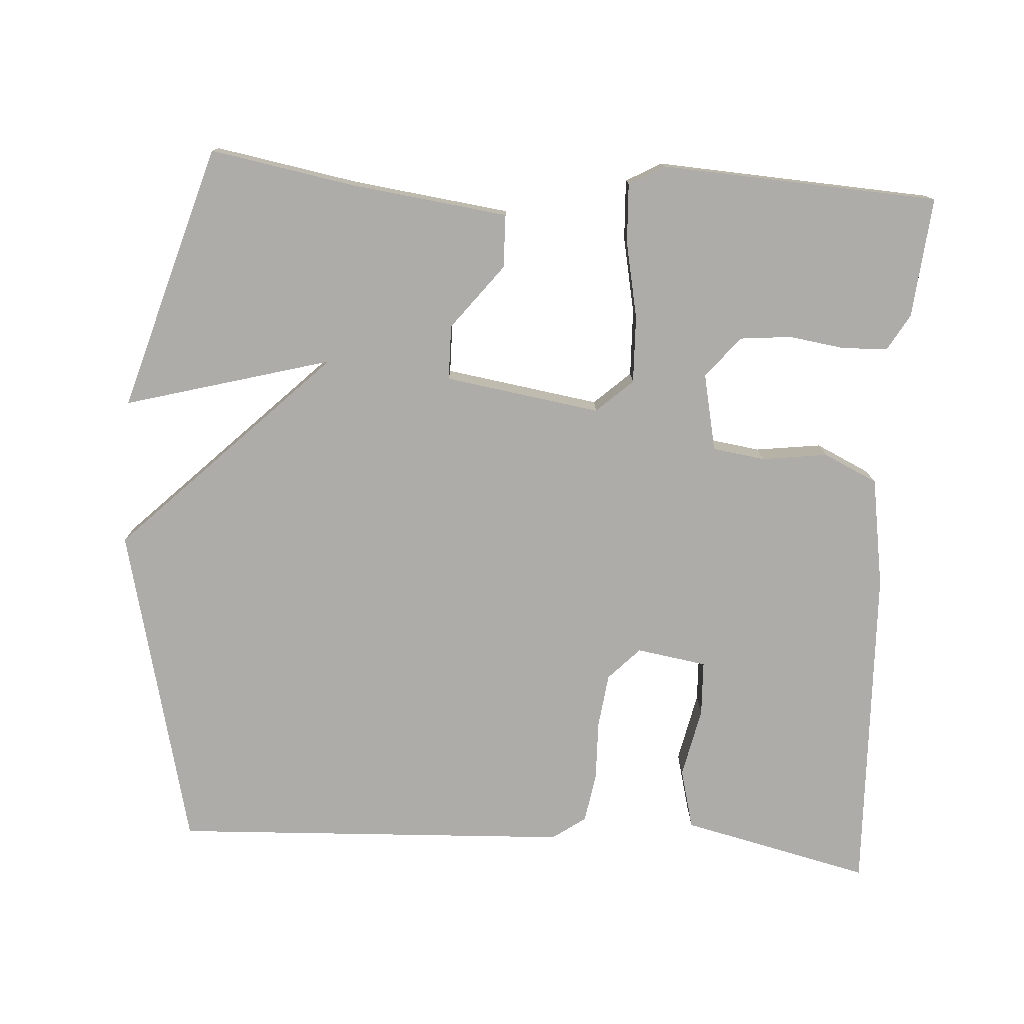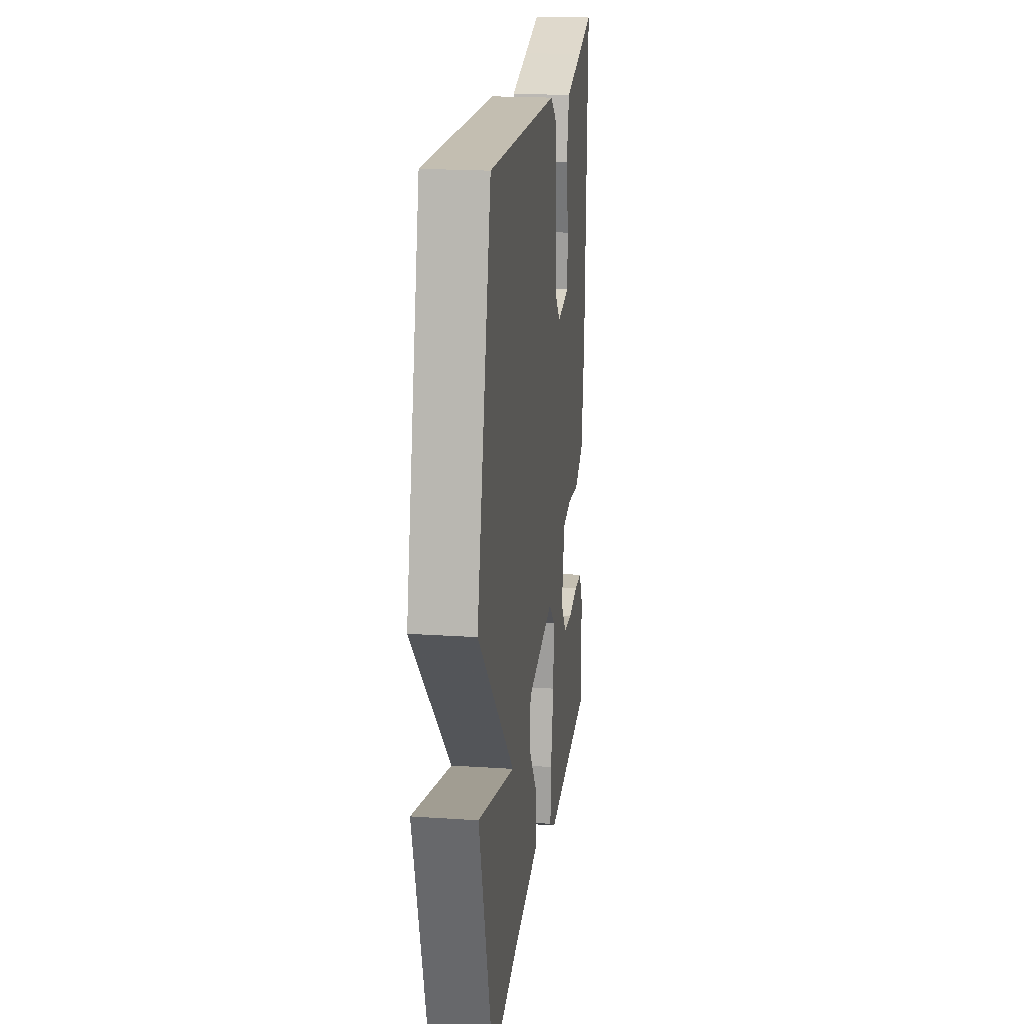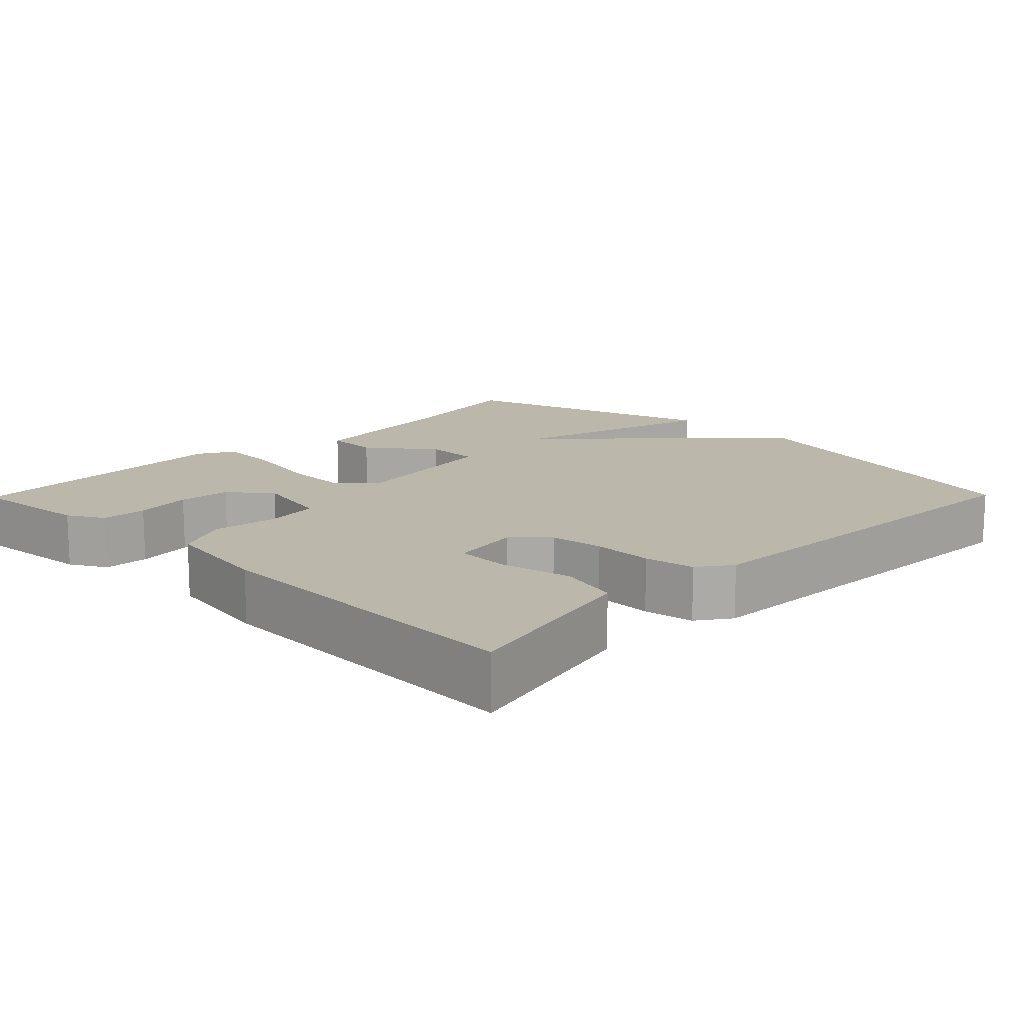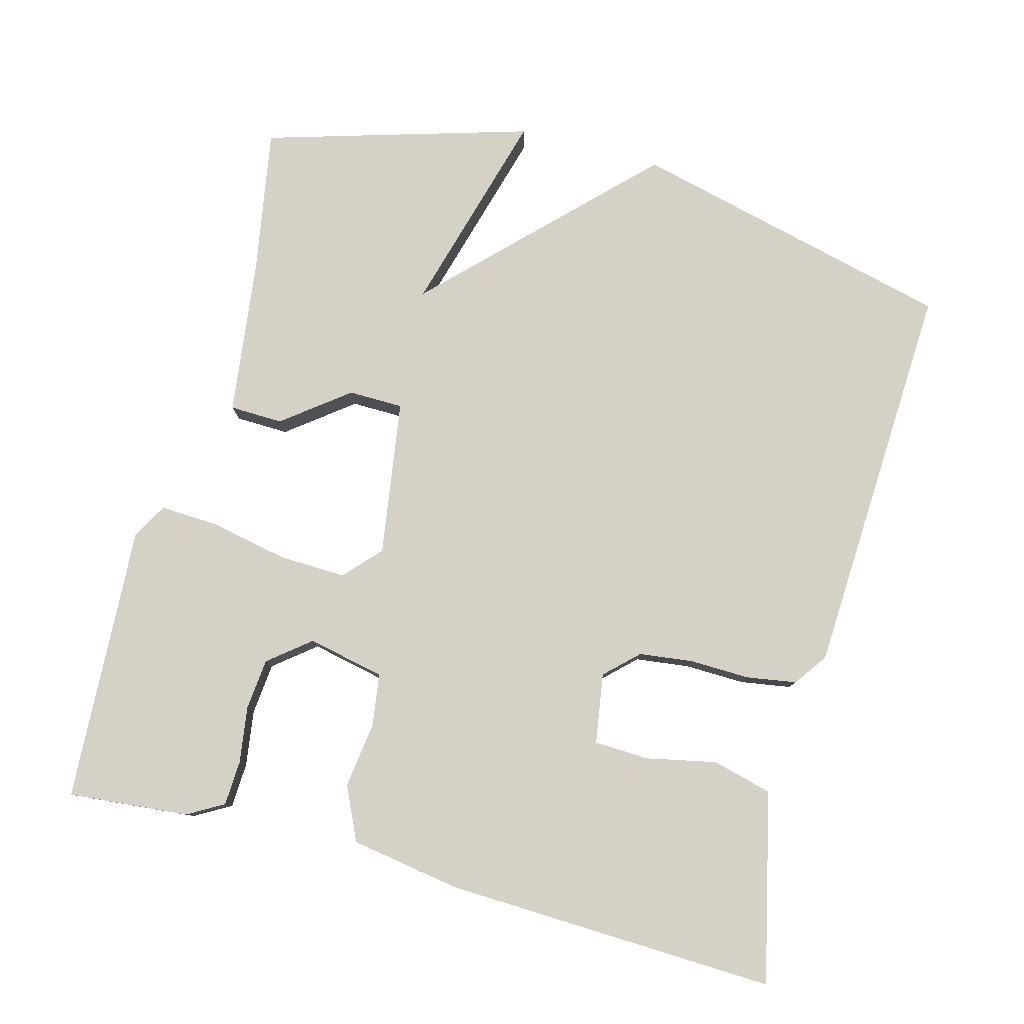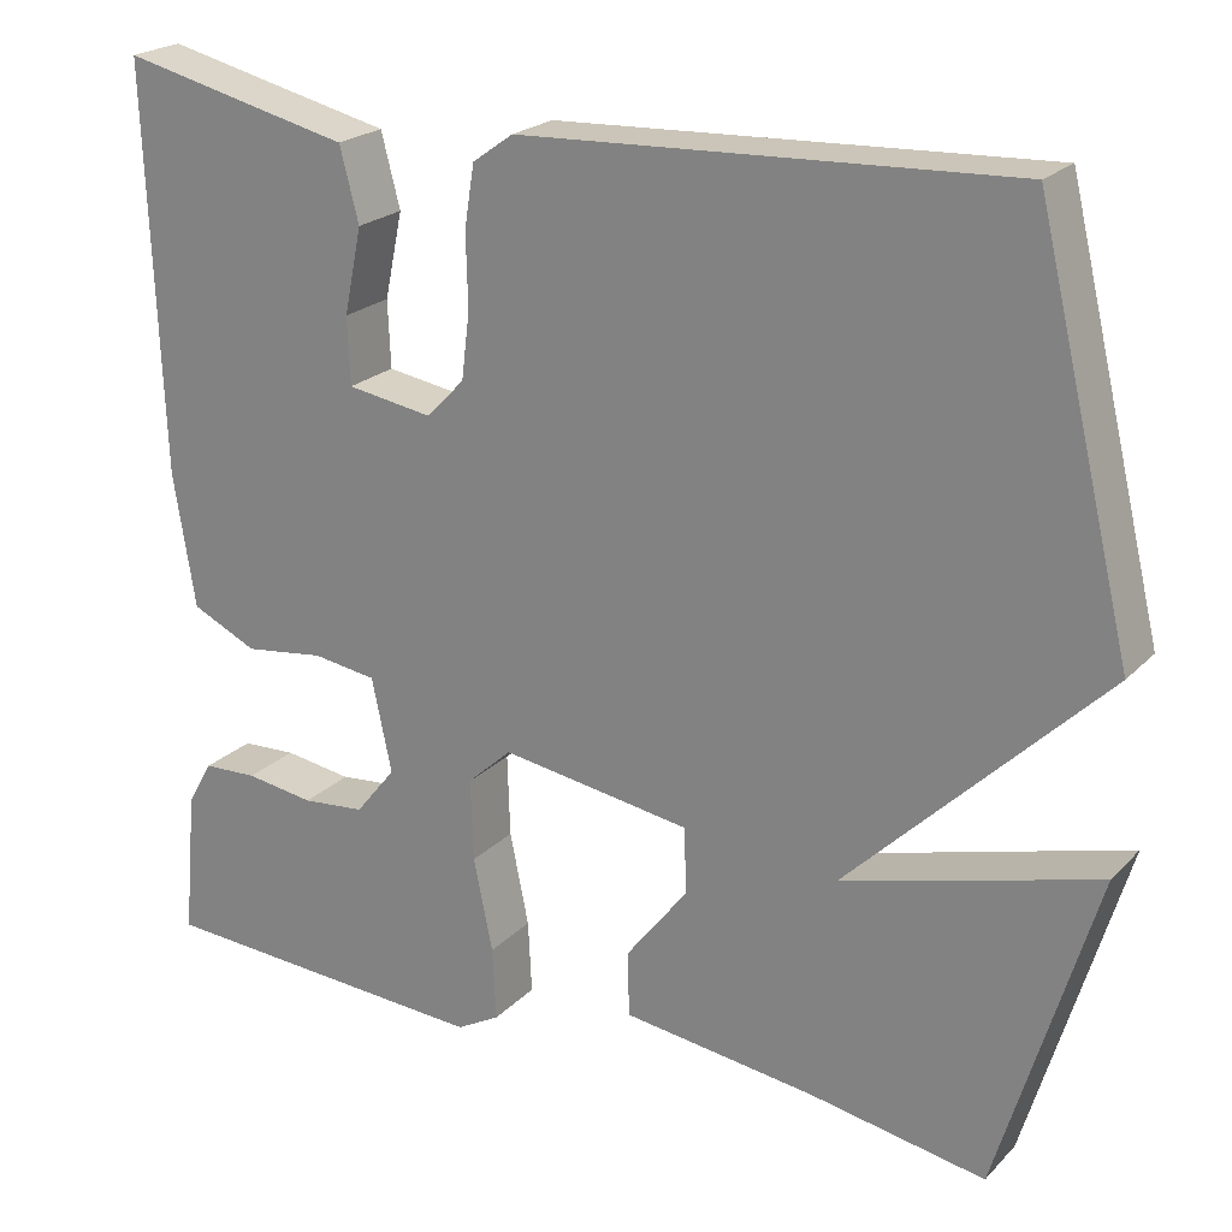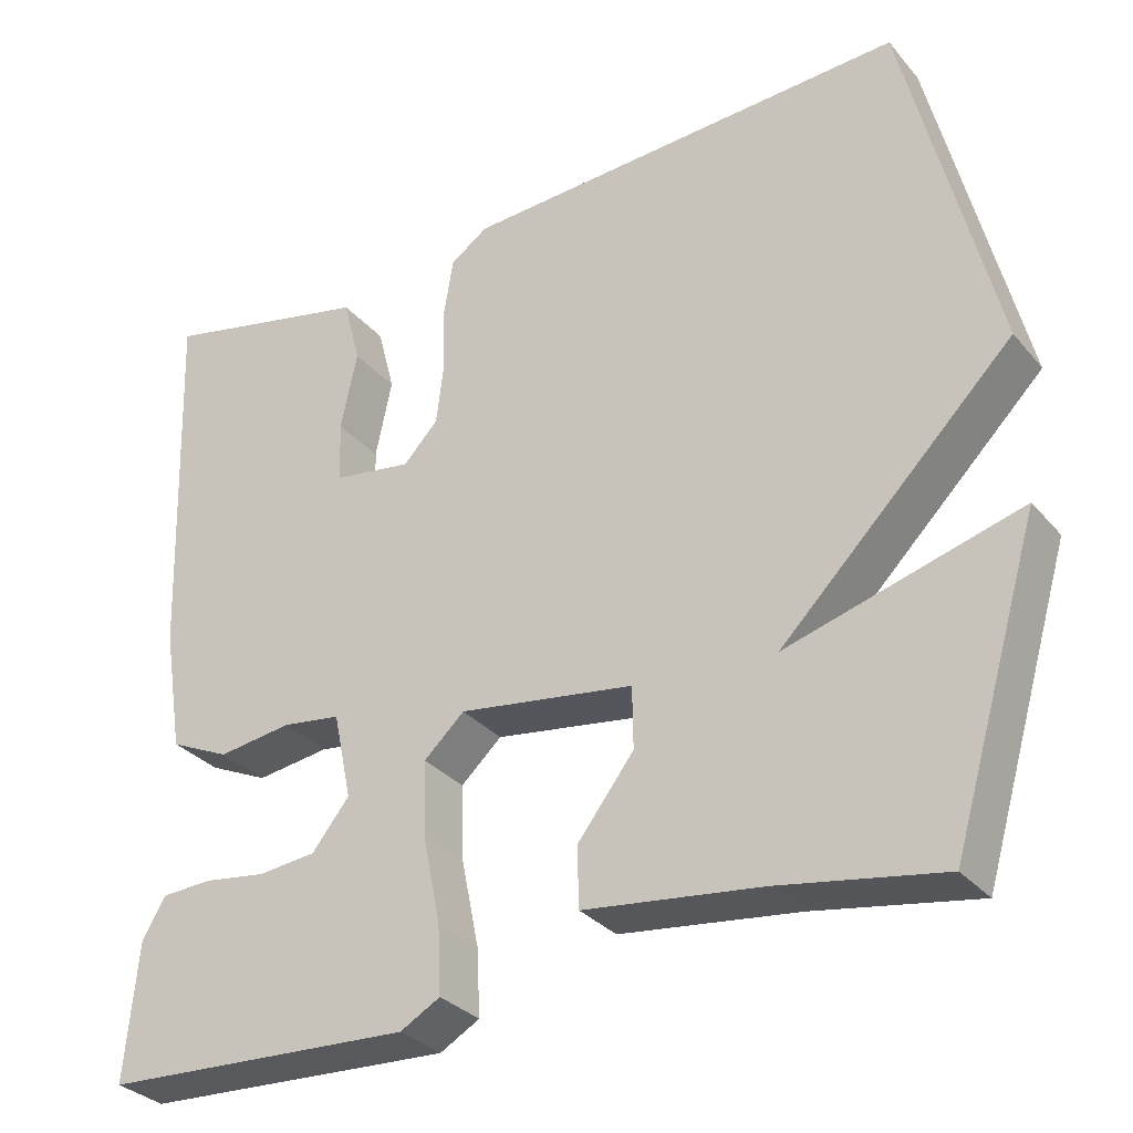
<metadata>
{"format":"obj","ext":"obj","renderer":"f3d","projection":"perspective","resolution":1024,"background":"white","views":[{"elev":-77.0,"azim":176.2,"up":"+Y"},{"elev":19.9,"azim":97.1,"up":"+Z"},{"elev":14.3,"azim":-45.6,"up":"+Y"},{"elev":79.7,"azim":-75.0,"up":"+Y"},{"elev":22.4,"azim":31.5,"up":"+Z"},{"elev":-31.4,"azim":33.0,"up":"+Z"}]}
</metadata>
<code>
v -0.5 0.07 -0.5
v -0.485 0.07 -0.337
v -0.457 0.07 -0.288
v -0.396 0.07 -0.285
v -0.32 0.07 -0.296
v -0.25 0.07 -0.289
v -0.205 0.07 -0.233
v -0.227 0.07 -0.129
v -0.298 0.07 -0.119
v -0.387 0.07 -0.131
v -0.46 0.07 -0.097
v -0.484 0.07 0.052
v -0.5 0.07 0.5
v -0.375 0.07 0.471
v -0.244 0.07 0.441
v -0.223 0.07 0.36
v -0.243 0.07 0.265
v -0.24 0.07 0.191
v -0.145 0.07 0.176
v -0.103 0.07 0.22
v -0.094 0.07 0.293
v -0.096 0.07 0.374
v -0.085 0.07 0.442
v -0.04 0.07 0.474
v 0.5 0.07 0.5
v 0.607 0.07 0.06
v 0.327 0.07 -0.218
v 0.607 0.07 -0.14
v 0.5 0.07 -0.5
v 0.305 0.07 -0.466
v 0.091 0.07 -0.439
v 0.089 0.07 -0.367
v 0.157 0.07 -0.279
v 0.156 0.07 -0.205
v -0.055 0.07 -0.173
v -0.104 0.07 -0.218
v -0.101 0.07 -0.309
v -0.08 0.07 -0.412
v -0.076 0.07 -0.493
v -0.124 0.07 -0.52
v -0.5 0 -0.5
v -0.485 0 -0.337
v -0.457 0 -0.288
v -0.396 0 -0.285
v -0.32 0 -0.296
v -0.25 0 -0.289
v -0.205 0 -0.233
v -0.227 0 -0.129
v -0.298 0 -0.119
v -0.387 0 -0.131
v -0.46 0 -0.097
v -0.484 0 0.052
v -0.5 0 0.5
v -0.375 0 0.471
v -0.244 0 0.441
v -0.223 0 0.36
v -0.243 0 0.265
v -0.24 0 0.191
v -0.145 0 0.176
v -0.103 0 0.22
v -0.094 0 0.293
v -0.096 0 0.374
v -0.085 0 0.442
v -0.04 0 0.474
v 0.5 0 0.5
v 0.607 0 0.06
v 0.327 0 -0.218
v 0.607 0 -0.14
v 0.5 0 -0.5
v 0.305 0 -0.466
v 0.091 0 -0.439
v 0.089 0 -0.367
v 0.157 0 -0.279
v 0.156 0 -0.205
v -0.055 0 -0.173
v -0.104 0 -0.218
v -0.101 0 -0.309
v -0.08 0 -0.412
v -0.076 0 -0.493
v -0.124 0 -0.52
f 1 2 3
f 40 1 3
f 39 40 3
f 38 39 3
f 37 38 3
f 30 31 32 33
f 29 30 33
f 28 29 33
f 27 28 33
f 27 33 34
f 27 34 35
f 26 27 35
f 25 26 35
f 24 25 35
f 23 24 35
f 22 23 35
f 21 22 35
f 14 15 16 17
f 14 17 18
f 13 14 18
f 12 13 18
f 11 12 18
f 10 11 18
f 9 10 18
f 8 9 18 19
f 3 4 5
f 37 3 5
f 37 5 6
f 36 37 6 7
f 20 21 35 36
f 19 20 36
f 8 19 36
f 7 8 36
f 43 42 41
f 43 41 80
f 43 80 79
f 43 79 78
f 43 78 77
f 73 72 71 70
f 73 70 69
f 73 69 68
f 73 68 67
f 74 73 67
f 75 74 67
f 75 67 66
f 75 66 65
f 75 65 64
f 75 64 63
f 75 63 62
f 75 62 61
f 57 56 55 54
f 58 57 54
f 58 54 53
f 58 53 52
f 58 52 51
f 58 51 50
f 58 50 49
f 59 58 49 48
f 45 44 43
f 45 43 77
f 46 45 77
f 47 46 77 76
f 76 75 61 60
f 76 60 59
f 76 59 48
f 76 48 47
f 1 41 42 2
f 2 42 43 3
f 3 43 44 4
f 4 44 45 5
f 5 45 46 6
f 6 46 47 7
f 7 47 48 8
f 8 48 49 9
f 9 49 50 10
f 10 50 51 11
f 11 51 52 12
f 12 52 53 13
f 13 53 54 14
f 14 54 55 15
f 15 55 56 16
f 16 56 57 17
f 17 57 58 18
f 18 58 59 19
f 19 59 60 20
f 20 60 61 21
f 21 61 62 22
f 22 62 63 23
f 23 63 64 24
f 24 64 65 25
f 25 65 66 26
f 26 66 67 27
f 27 67 68 28
f 28 68 69 29
f 29 69 70 30
f 30 70 71 31
f 31 71 72 32
f 32 72 73 33
f 33 73 74 34
f 34 74 75 35
f 35 75 76 36
f 36 76 77 37
f 37 77 78 38
f 38 78 79 39
f 39 79 80 40
f 40 80 41 1

</code>
